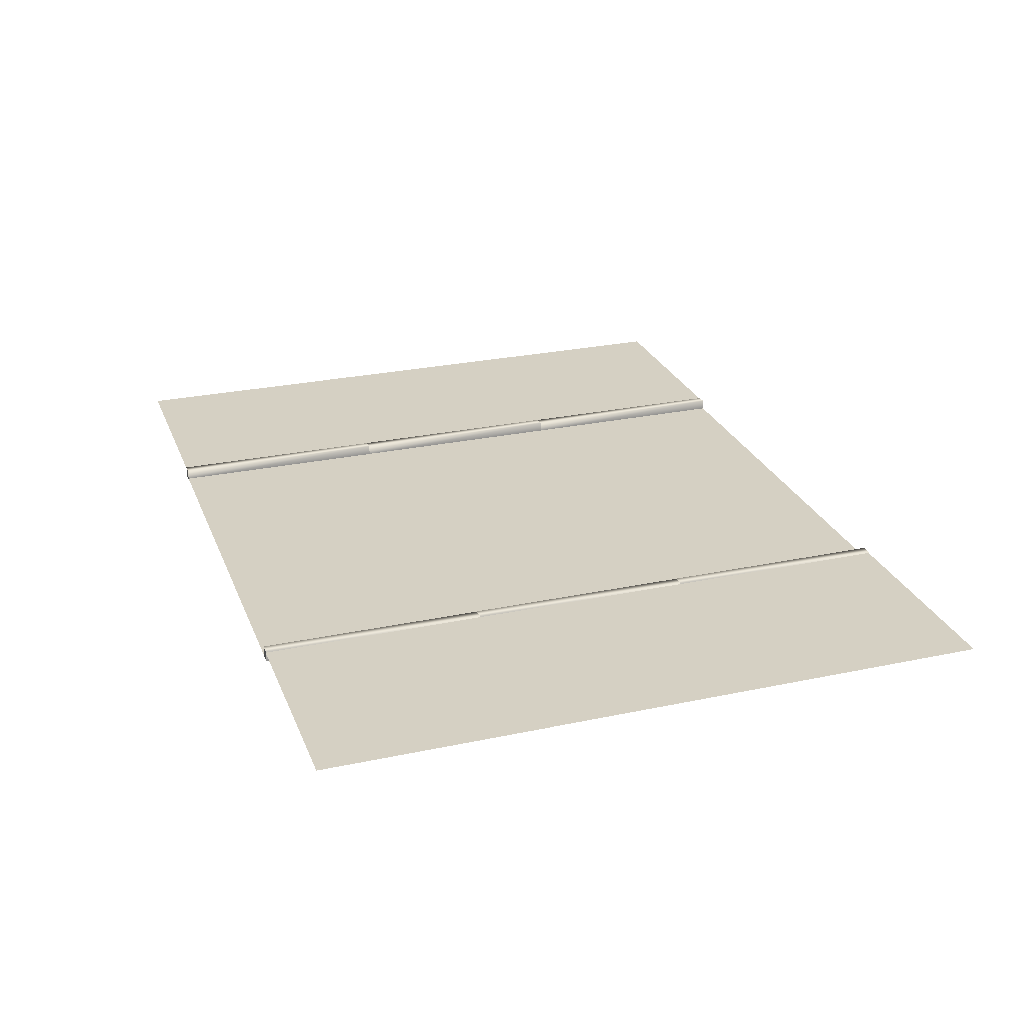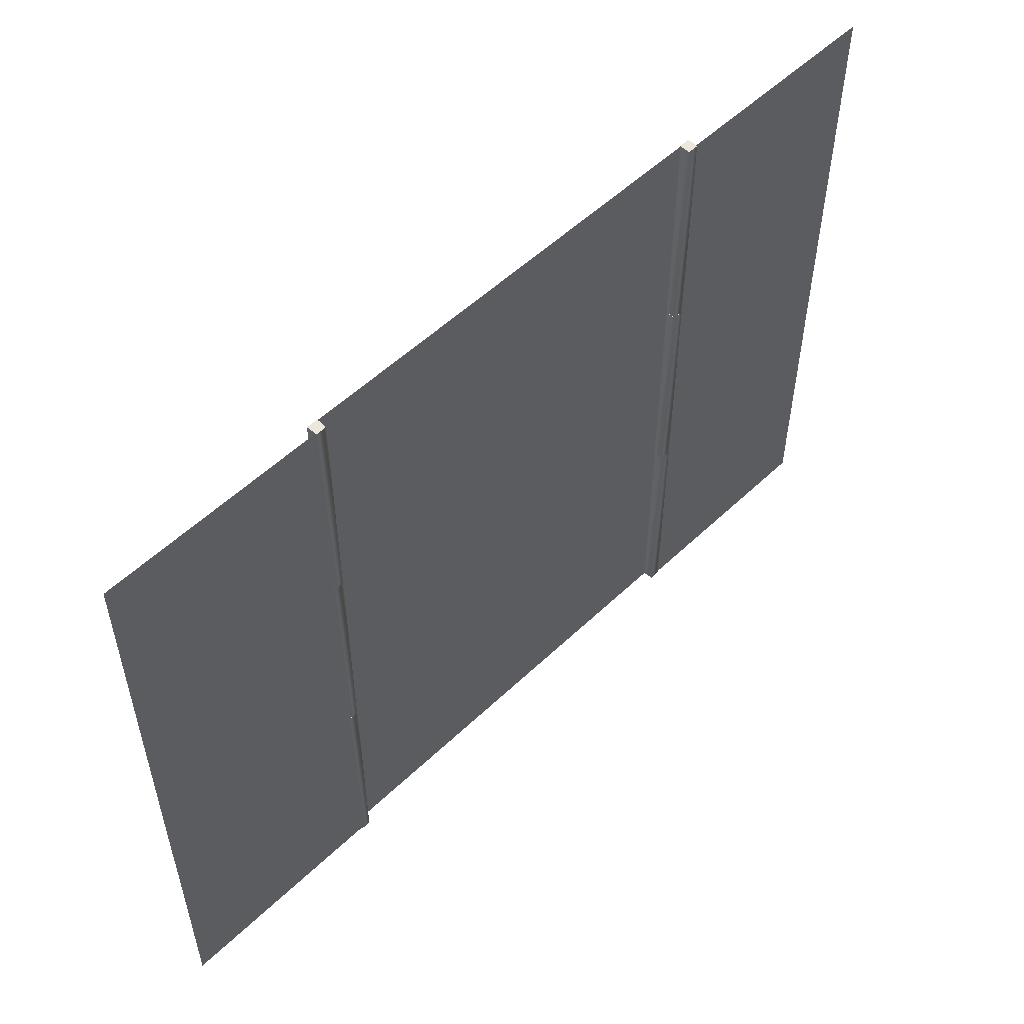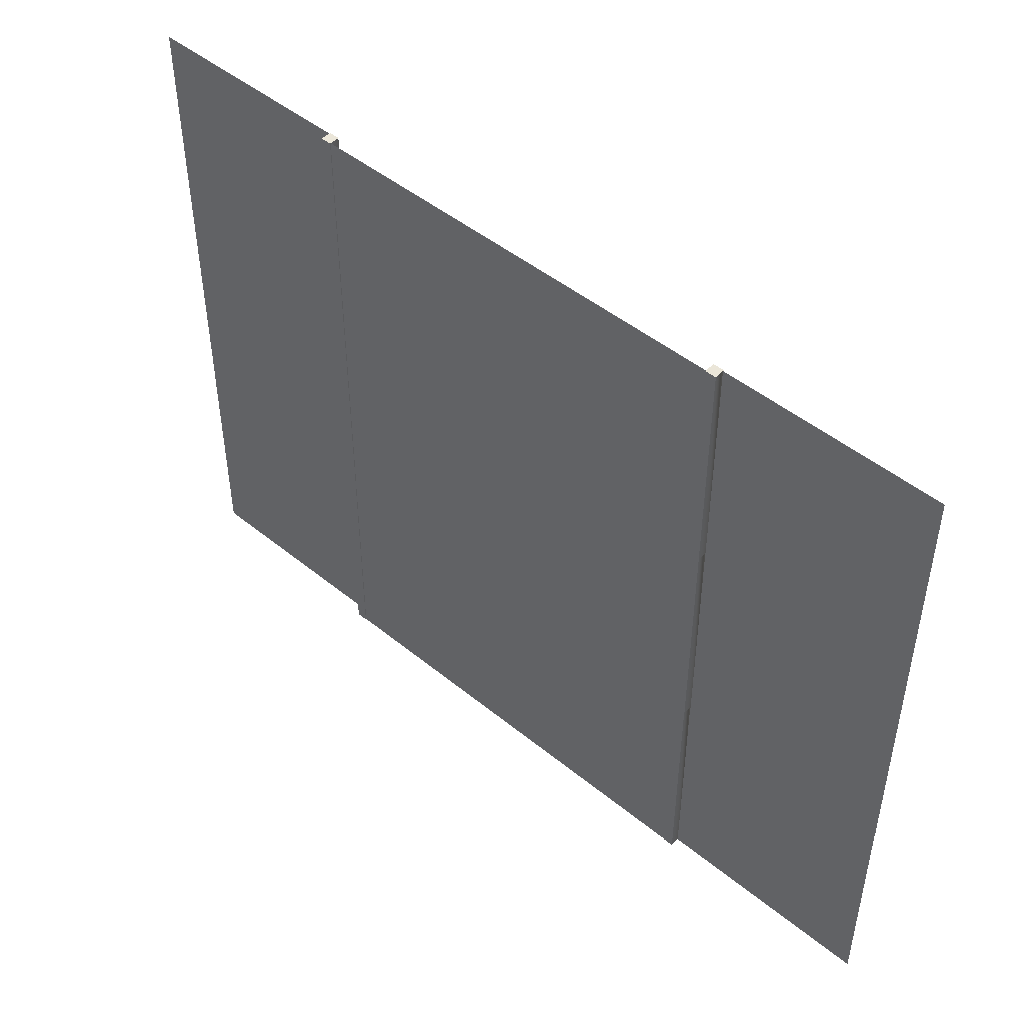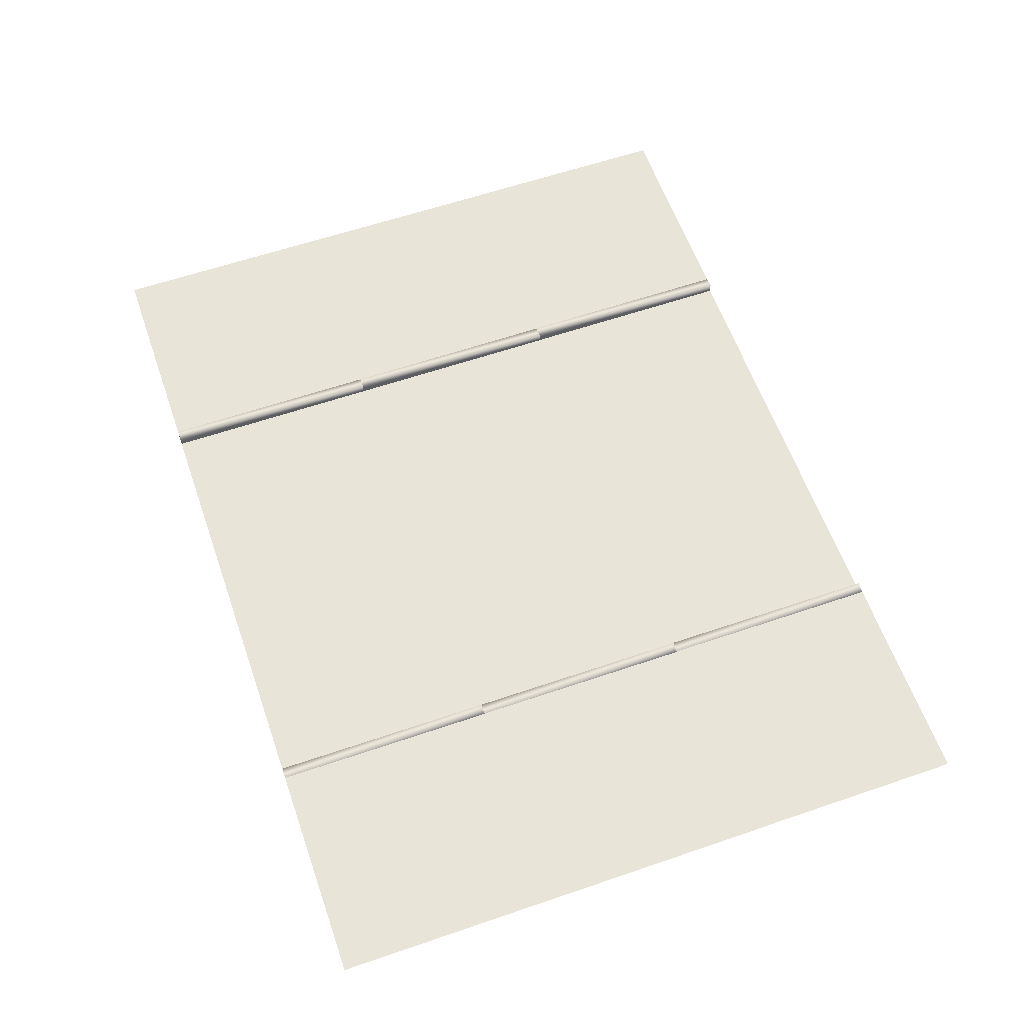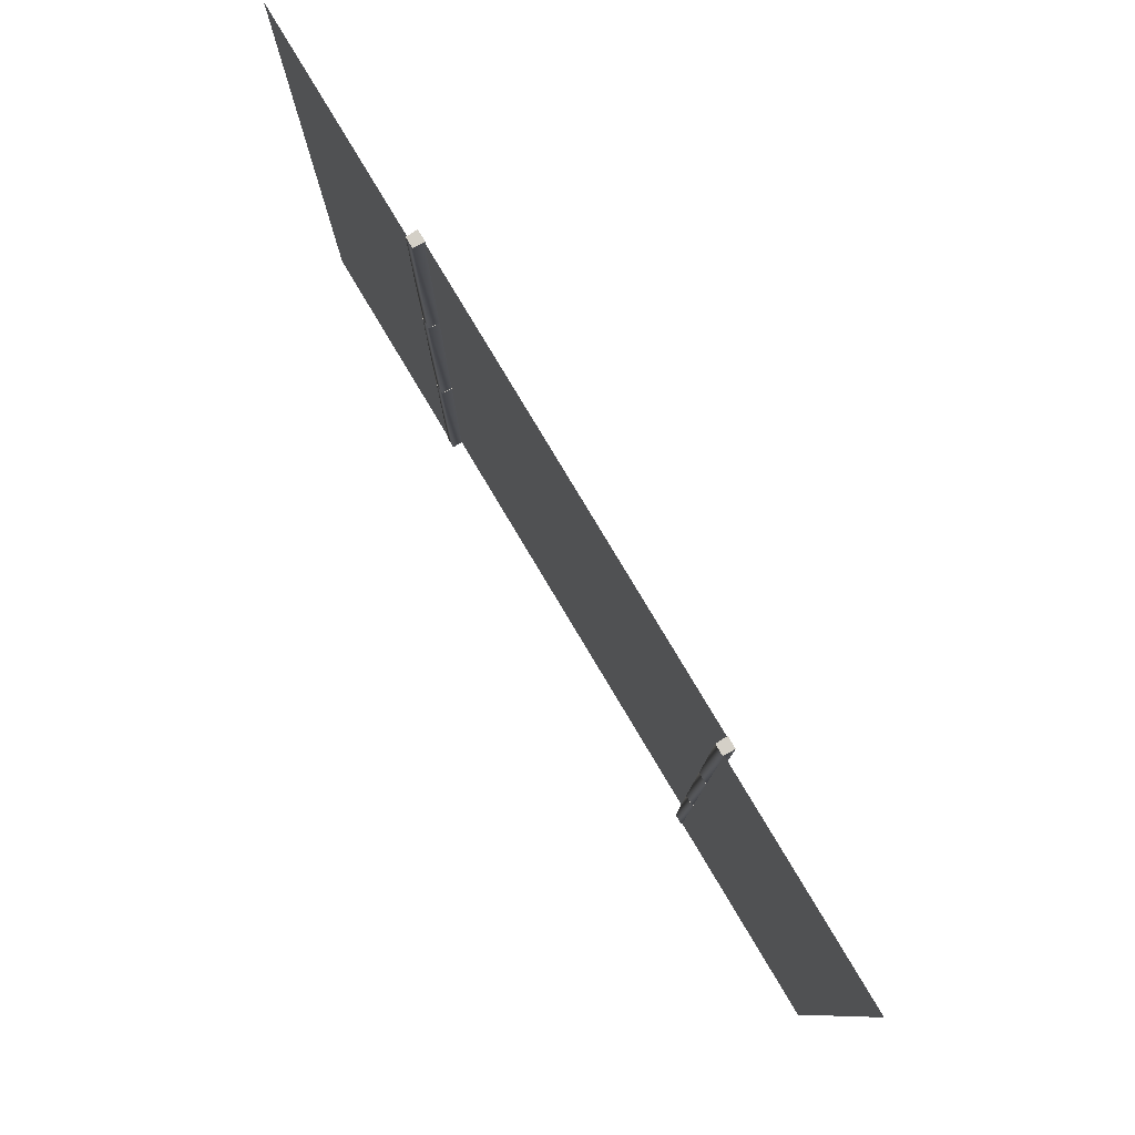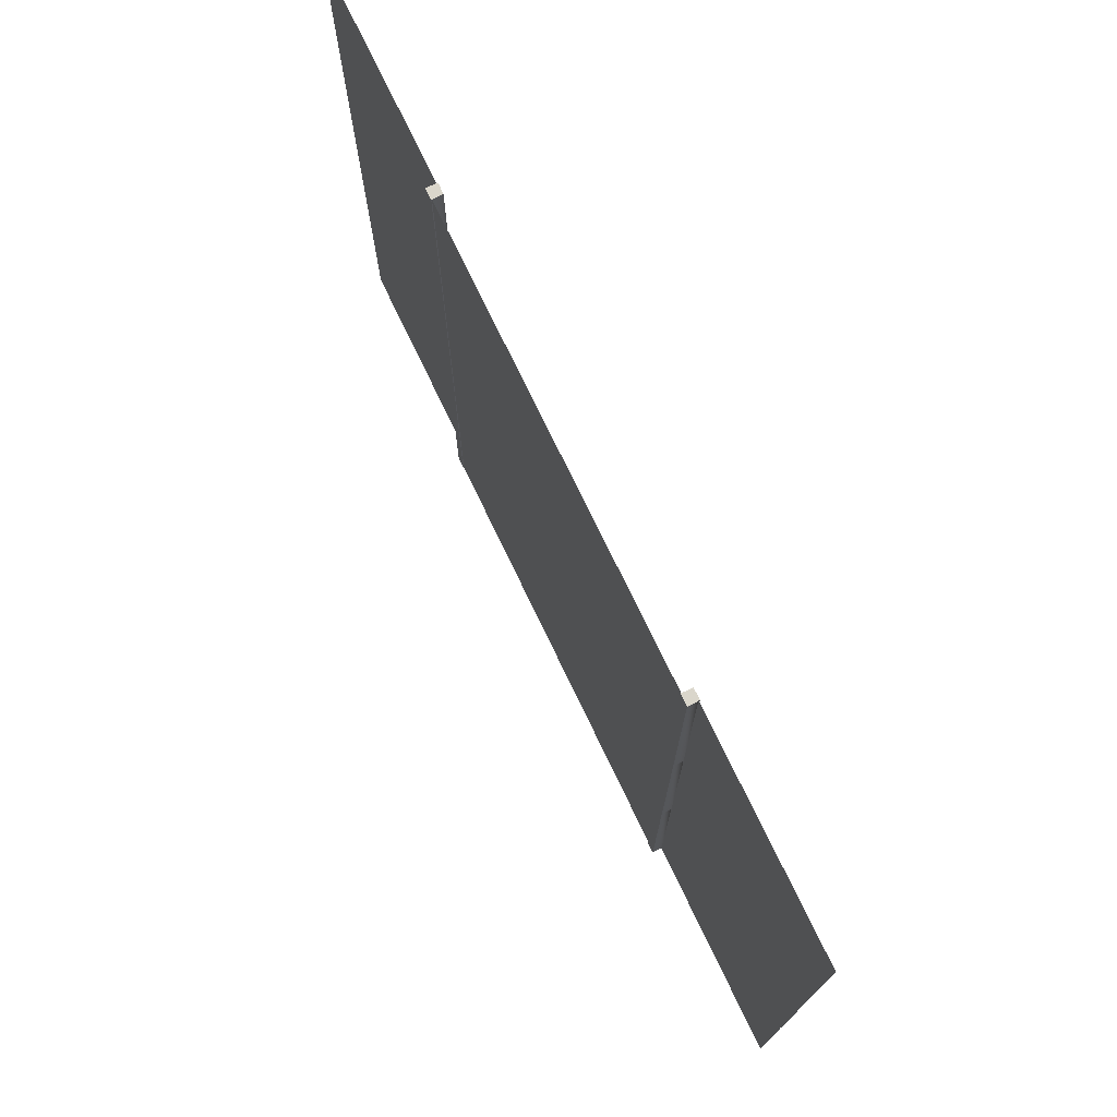
<metadata>
{"format":"obj","ext":"obj","renderer":"f3d","projection":"perspective","resolution":1024,"background":"white","views":[{"elev":26.3,"azim":-108.6,"up":"+Y"},{"elev":54.0,"azim":134.7,"up":"+Z"},{"elev":47.5,"azim":42.6,"up":"+Z"},{"elev":60.4,"azim":70.7,"up":"+Y"},{"elev":79.9,"azim":-120.9,"up":"+Z"},{"elev":74.0,"azim":64.4,"up":"+Z"}]}
</metadata>
<code>
v 2.979 0.009999 1.5
v 2.979 0.01 -1.5
v 2.925 -1e-06 1.5
v 2.928 0.1439 1.5
v 2.925 1e-06 -1.5
v 3.075 1e-06 -1.5
v 3.075 -1e-06 1.5
v 3.069 0.1469 1.5
v 3.072 0.1439 -1.5
v 2.931 0.1469 -1.5
v 3.032 0.13 -1.5
v 3.032 0.13 1.5
v 6 0.13 -1.5
v 6 0.13 1.5
v 0 0.009999 1.5
v 0 0.01 -1.5
v -2.979 0.009999 1.5
v -2.979 0.01 -1.5
v -2.925 -1e-06 1.5
v -2.928 0.1439 1.5
v -2.925 1e-06 -1.5
v -3.075 1e-06 -1.5
v -3.075 -1e-06 1.5
v -3.069 0.1469 1.5
v -3.072 0.1439 -1.5
v -2.931 0.1469 -1.5
v -3.032 0.13 -1.5
v -3.032 0.13 1.5
v -6 0.13 -1.5
v -6 0.13 1.5
v 0 0.009999 1.5
v 0 0.01 -1.5
v 2.976 0.009999 -1.497
v 2.976 0.01 -4.497
v 2.922 -1e-06 -1.497
v 2.925 0.1439 -1.497
v 2.922 1e-06 -4.497
v 3.072 1e-06 -4.497
v 3.072 -1e-06 -1.497
v 3.065 0.1469 -1.497
v 3.068 0.1439 -4.497
v 2.928 0.1469 -4.497
v 3.029 0.13 -4.497
v 3.029 0.13 -1.497
v 5.997 0.13 -4.497
v 5.997 0.13 -1.497
v -0.003441 0.009999 -1.497
v -0.003441 0.01 -4.497
v -2.983 0.009999 -1.497
v -2.983 0.01 -4.497
v -2.928 -1e-06 -1.497
v -2.932 0.1439 -1.497
v -2.928 1e-06 -4.497
v -3.078 1e-06 -4.497
v -3.078 -1e-06 -1.497
v -3.072 0.1469 -1.497
v -3.075 0.1439 -4.497
v -2.935 0.1469 -4.497
v -3.035 0.13 -4.497
v -3.035 0.13 -1.497
v -6.003 0.13 -4.497
v -6.003 0.13 -1.497
v -0.003441 0.009999 -1.497
v -0.003441 0.01 -4.497
v 2.979 0.009999 4.499
v 2.979 0.01 1.499
v 2.925 -1e-06 4.499
v 2.928 0.1439 4.499
v 2.925 1e-06 1.499
v 3.075 1e-06 1.499
v 3.075 -1e-06 4.499
v 3.069 0.1469 4.499
v 3.072 0.1439 1.499
v 2.931 0.1469 1.499
v 3.032 0.13 1.499
v 3.032 0.13 4.499
v 6 0.13 1.499
v 6 0.13 4.499
v 0 0.009999 4.499
v 0 0.01 1.499
v -2.979 0.009999 4.499
v -2.979 0.01 1.499
v -2.925 -1e-06 4.499
v -2.928 0.1439 4.499
v -2.925 1e-06 1.499
v -3.075 1e-06 1.499
v -3.075 -1e-06 4.499
v -3.069 0.1469 4.499
v -3.072 0.1439 1.499
v -2.931 0.1469 1.499
v -3.032 0.13 1.499
v -3.032 0.13 4.499
v -6 0.13 1.499
v -6 0.13 4.499
v 0 0.009999 4.499
v 0 0.01 1.499
o ungrouped
g ungrouped
f 15 1 2
f 15 2 16
f 3 8 4
f 3 4 5
f 5 6 3
f 3 6 7
f 7 8 3
f 8 10 4
f 9 10 8
f 6 10 9
f 6 9 7
f 7 9 8
f 5 4 10
f 5 10 6
f 11 12 14
f 11 14 13
f 18 17 31
f 32 18 31
f 20 24 19
f 21 20 19
f 19 22 21
f 23 22 19
f 19 24 23
f 20 26 24
f 24 26 25
f 25 26 22
f 23 25 22
f 24 25 23
f 26 20 21
f 22 26 21
f 30 28 27
f 29 30 27
o ungrouped
g ungrouped
f 47 33 34
f 47 34 48
f 35 40 36
f 35 36 37
f 37 38 35
f 35 38 39
f 39 40 35
f 40 42 36
f 41 42 40
f 38 42 41
f 38 41 39
f 39 41 40
f 37 36 42
f 37 42 38
f 43 44 46
f 43 46 45
f 50 49 63
f 64 50 63
f 52 56 51
f 53 52 51
f 51 54 53
f 55 54 51
f 51 56 55
f 52 58 56
f 56 58 57
f 57 58 54
f 55 57 54
f 56 57 55
f 58 52 53
f 54 58 53
f 62 60 59
f 61 62 59
o ungrouped
g ungrouped
f 79 65 66
f 79 66 80
f 67 72 68
f 67 68 69
f 69 70 67
f 67 70 71
f 71 72 67
f 72 74 68
f 73 74 72
f 70 74 73
f 70 73 71
f 71 73 72
f 69 68 74
f 69 74 70
f 75 76 78
f 75 78 77
f 82 81 95
f 96 82 95
f 84 88 83
f 85 84 83
f 83 86 85
f 87 86 83
f 83 88 87
f 84 90 88
f 88 90 89
f 89 90 86
f 87 89 86
f 88 89 87
f 90 84 85
f 86 90 85
f 94 92 91
f 93 94 91

</code>
